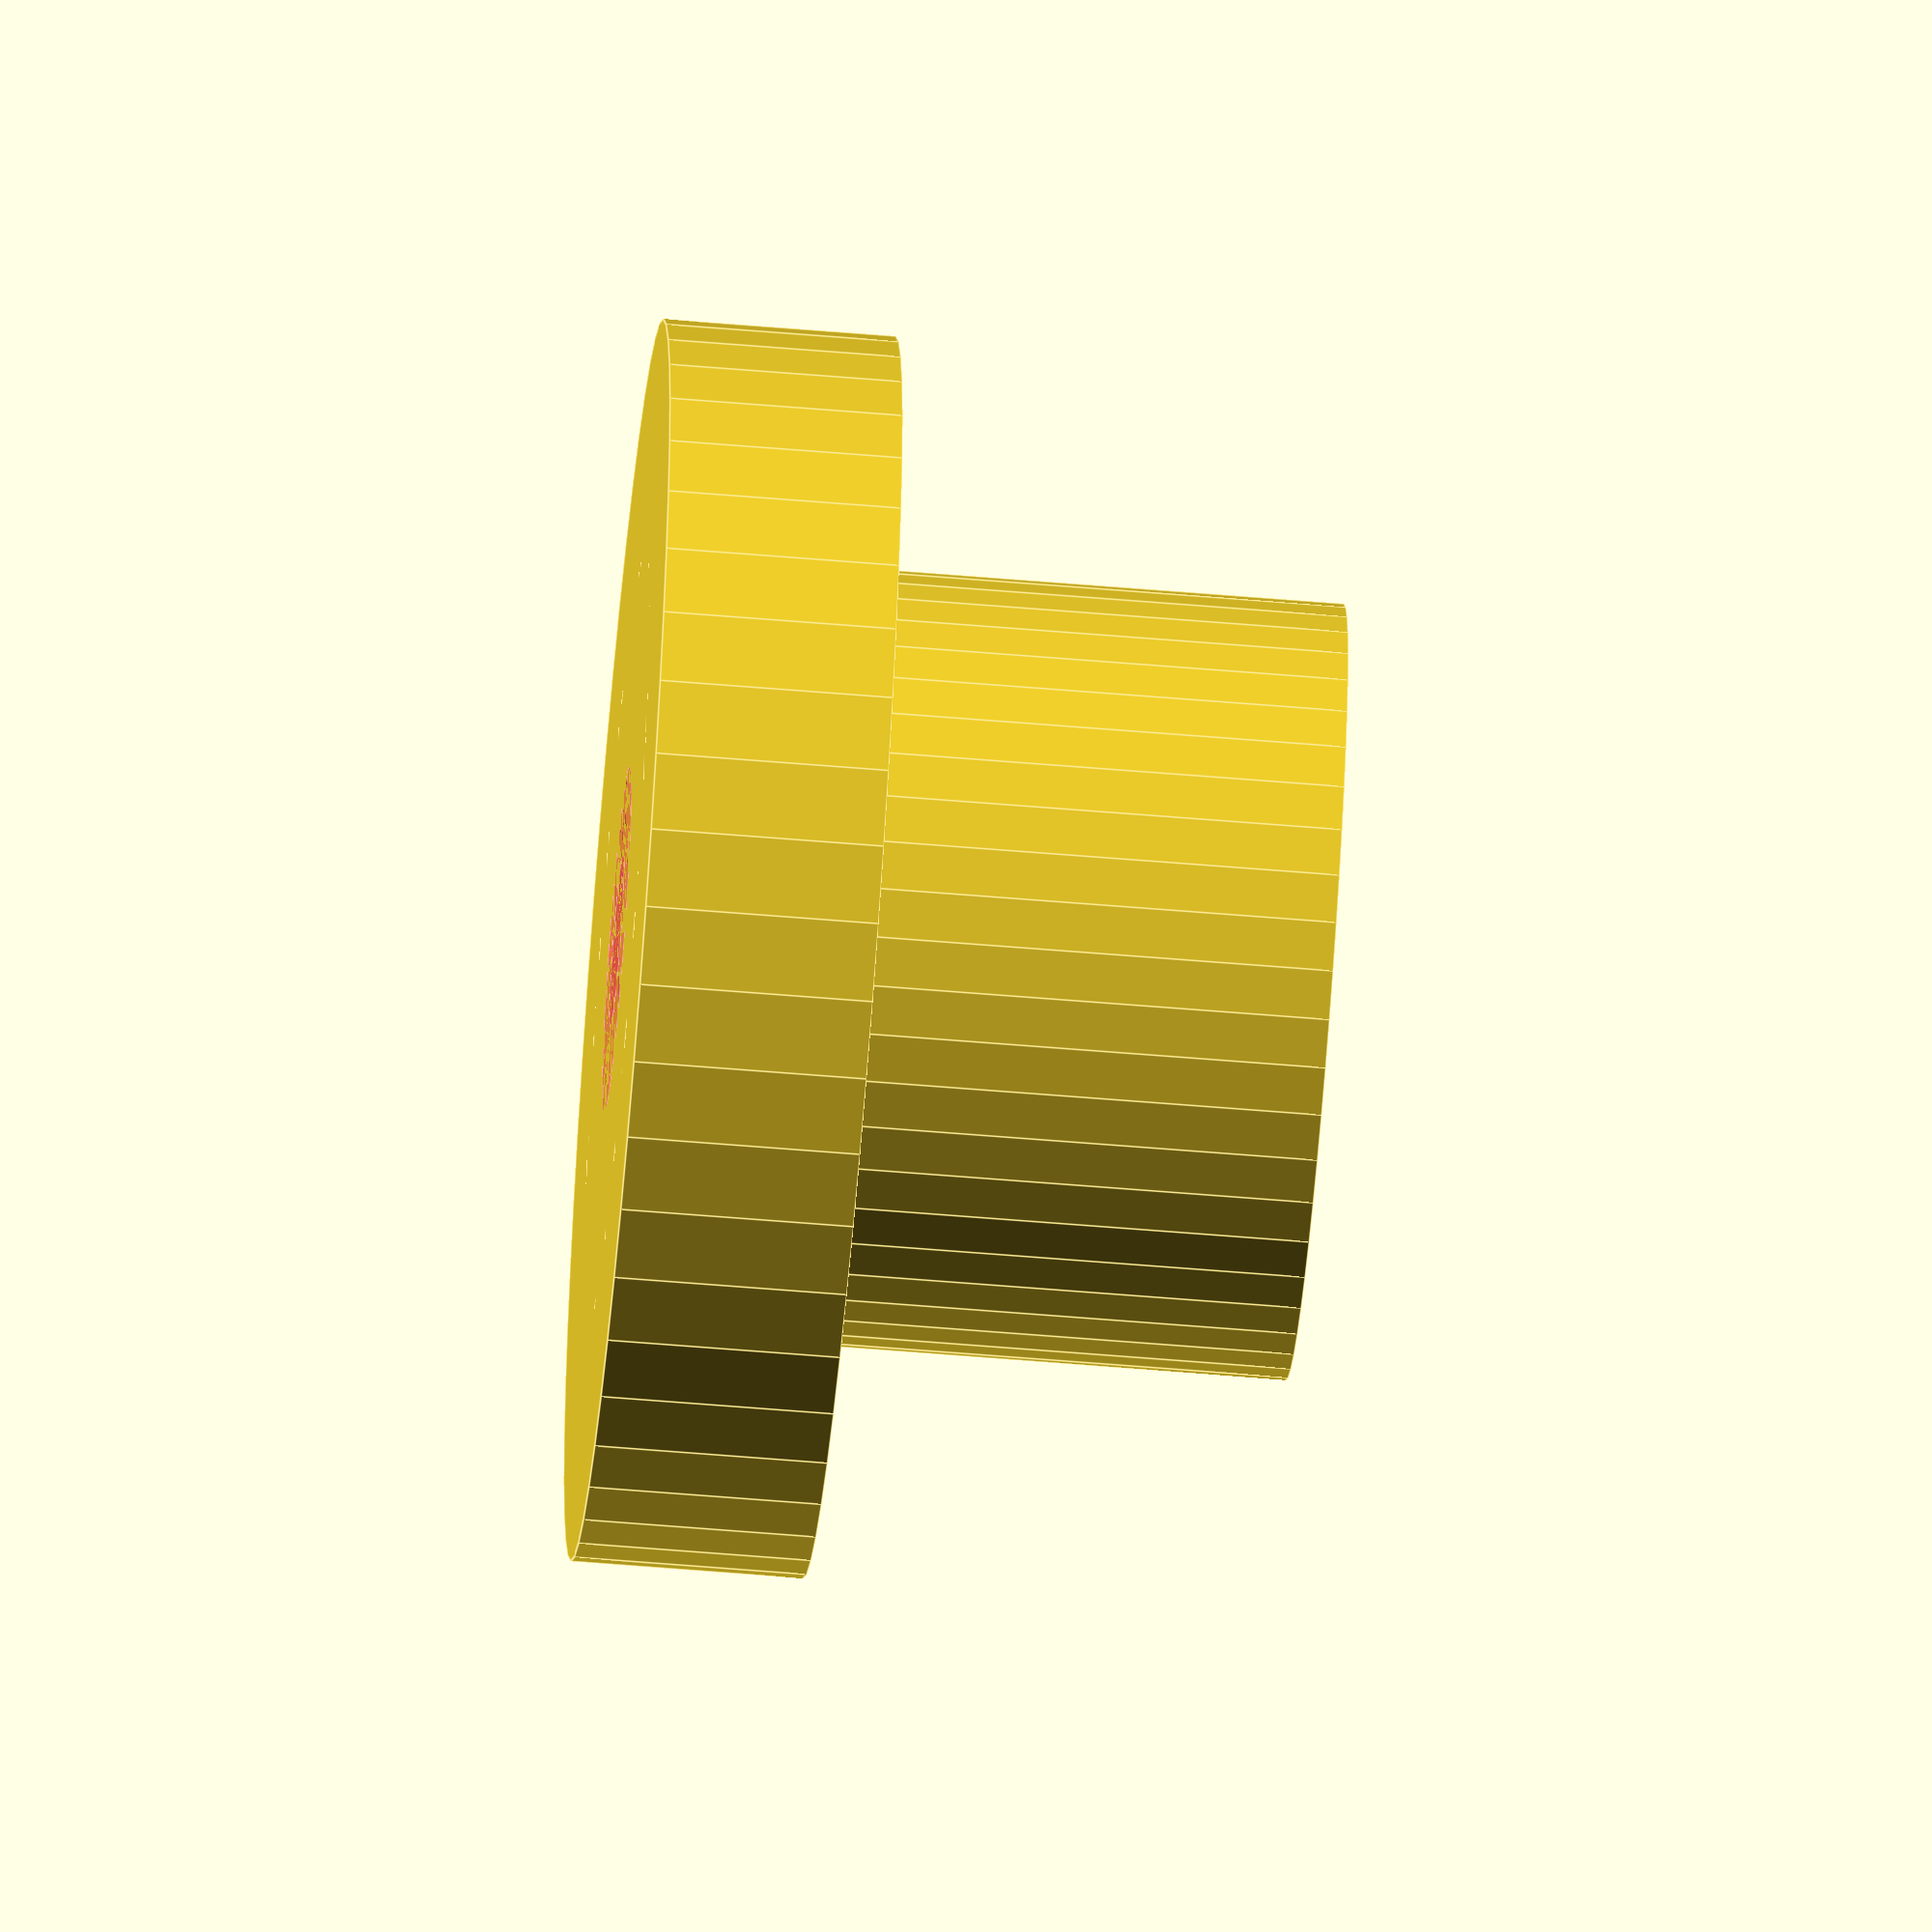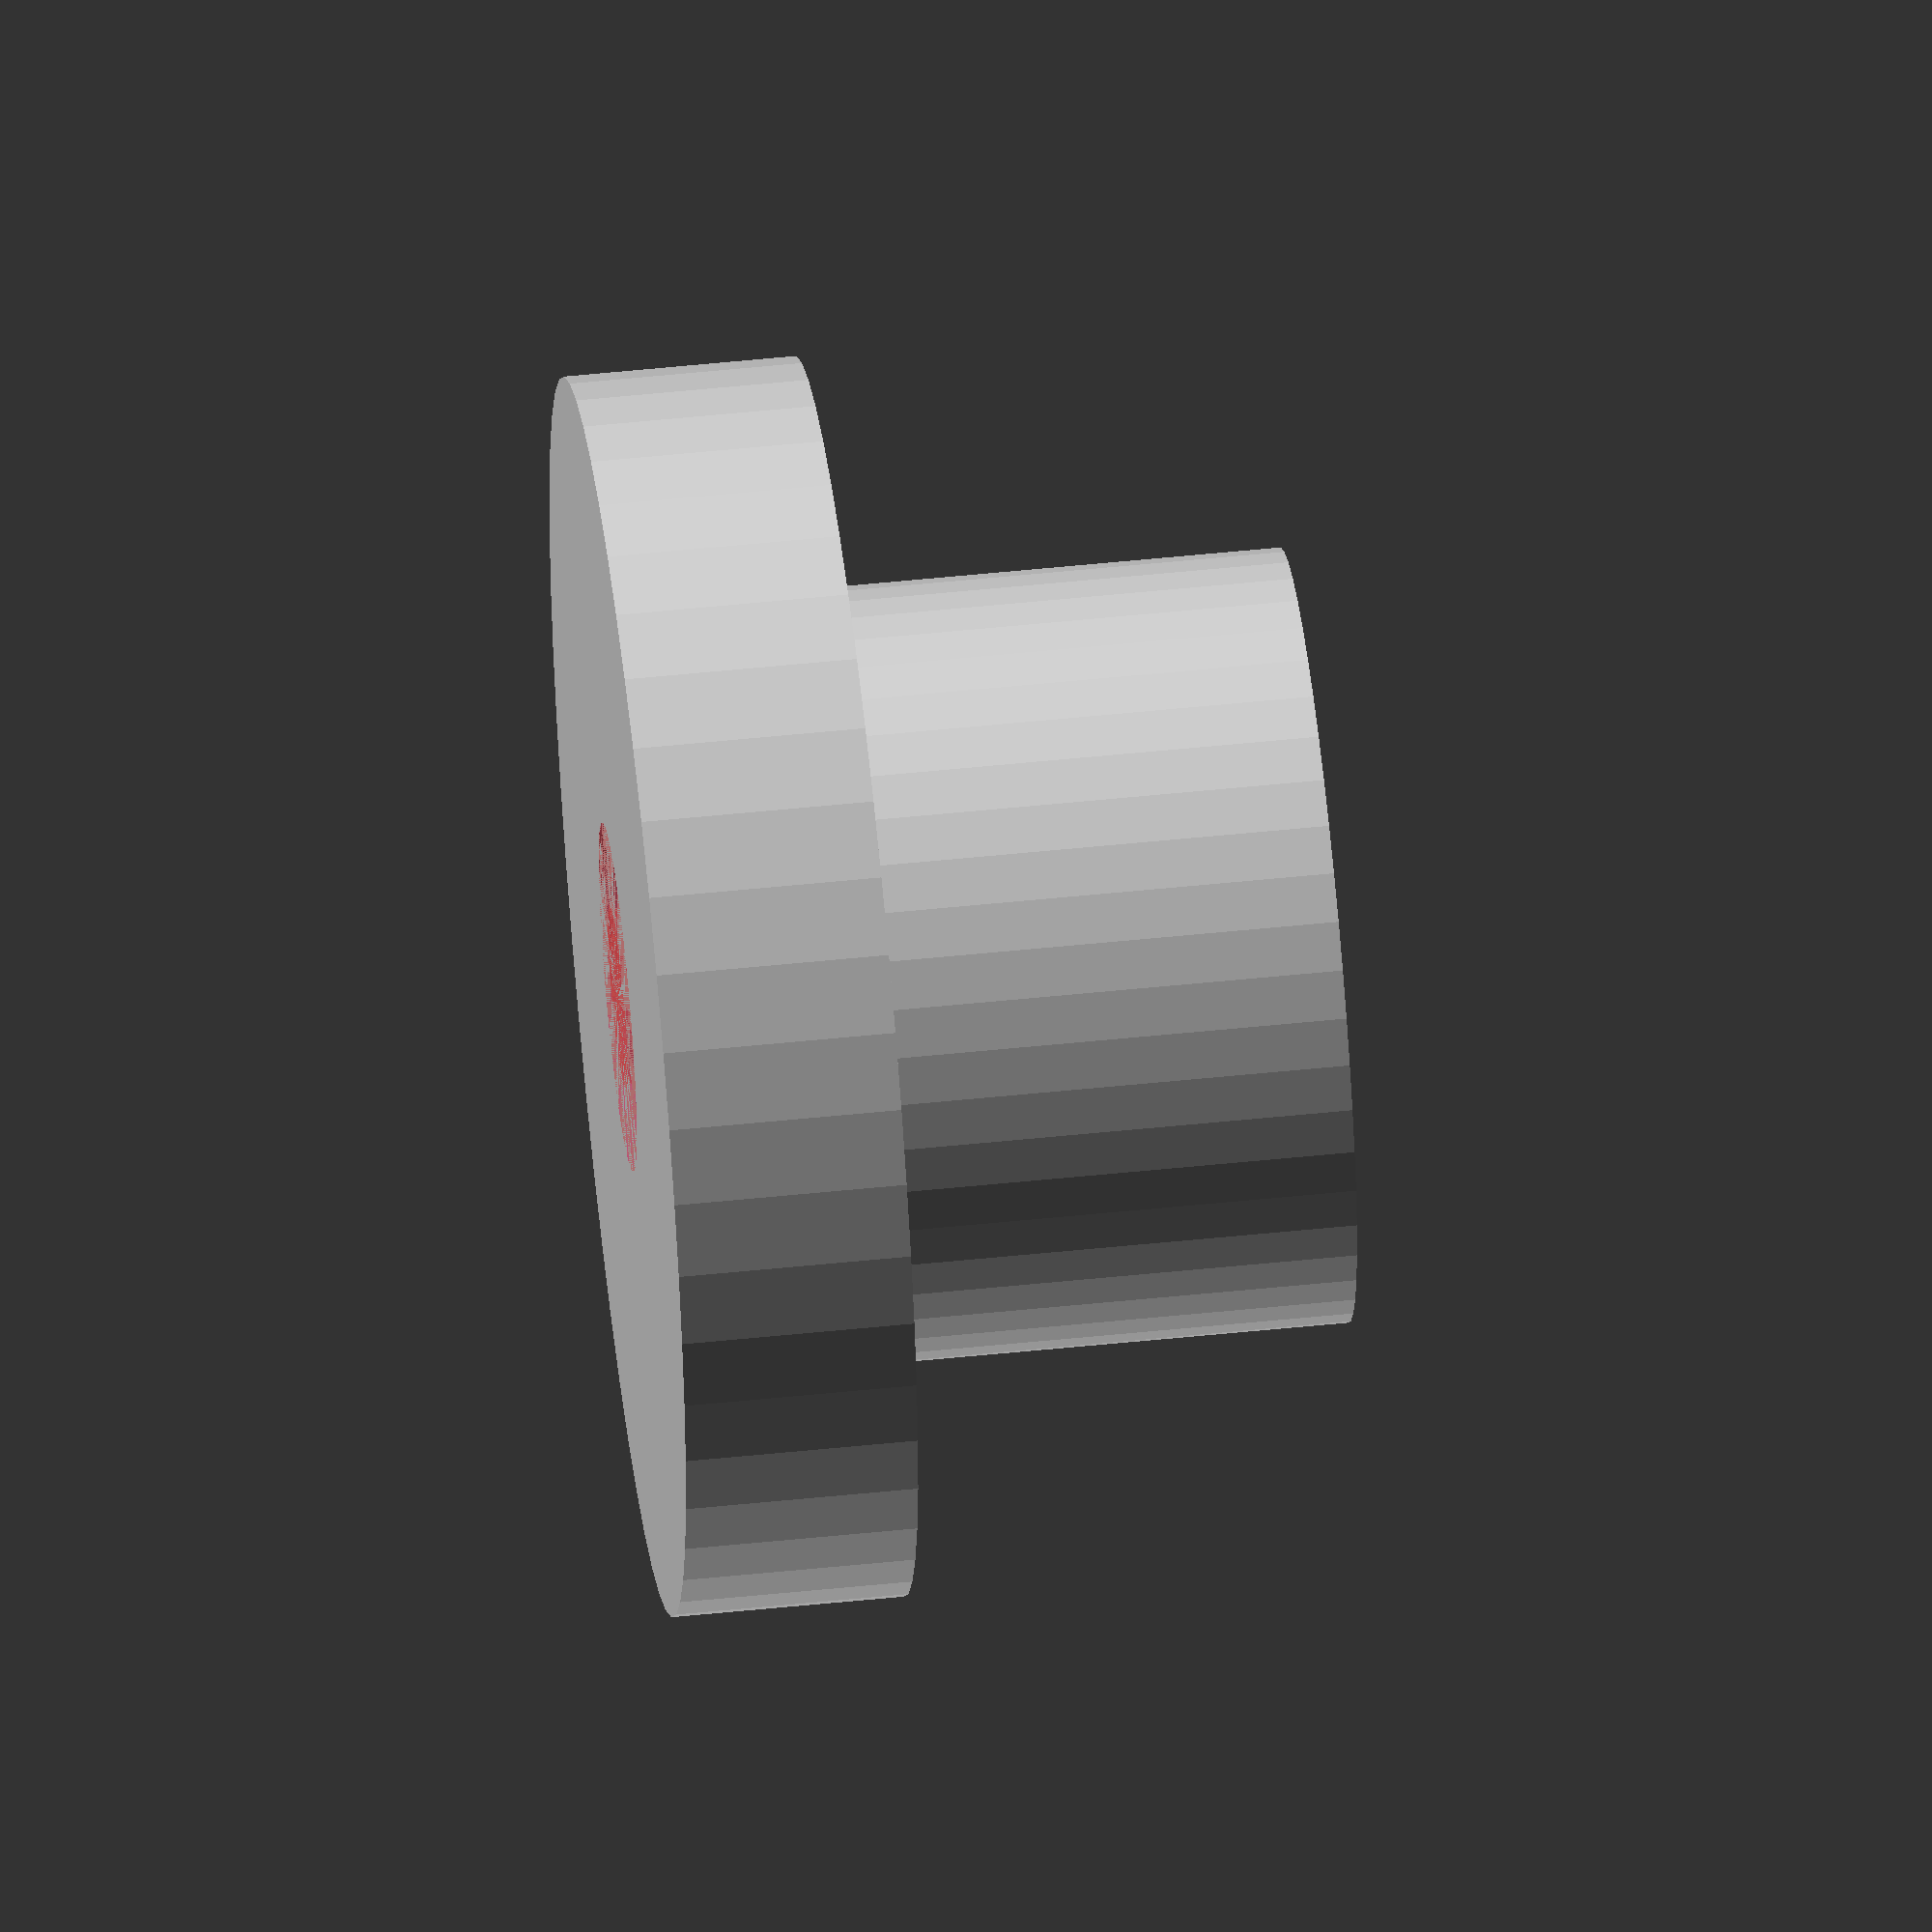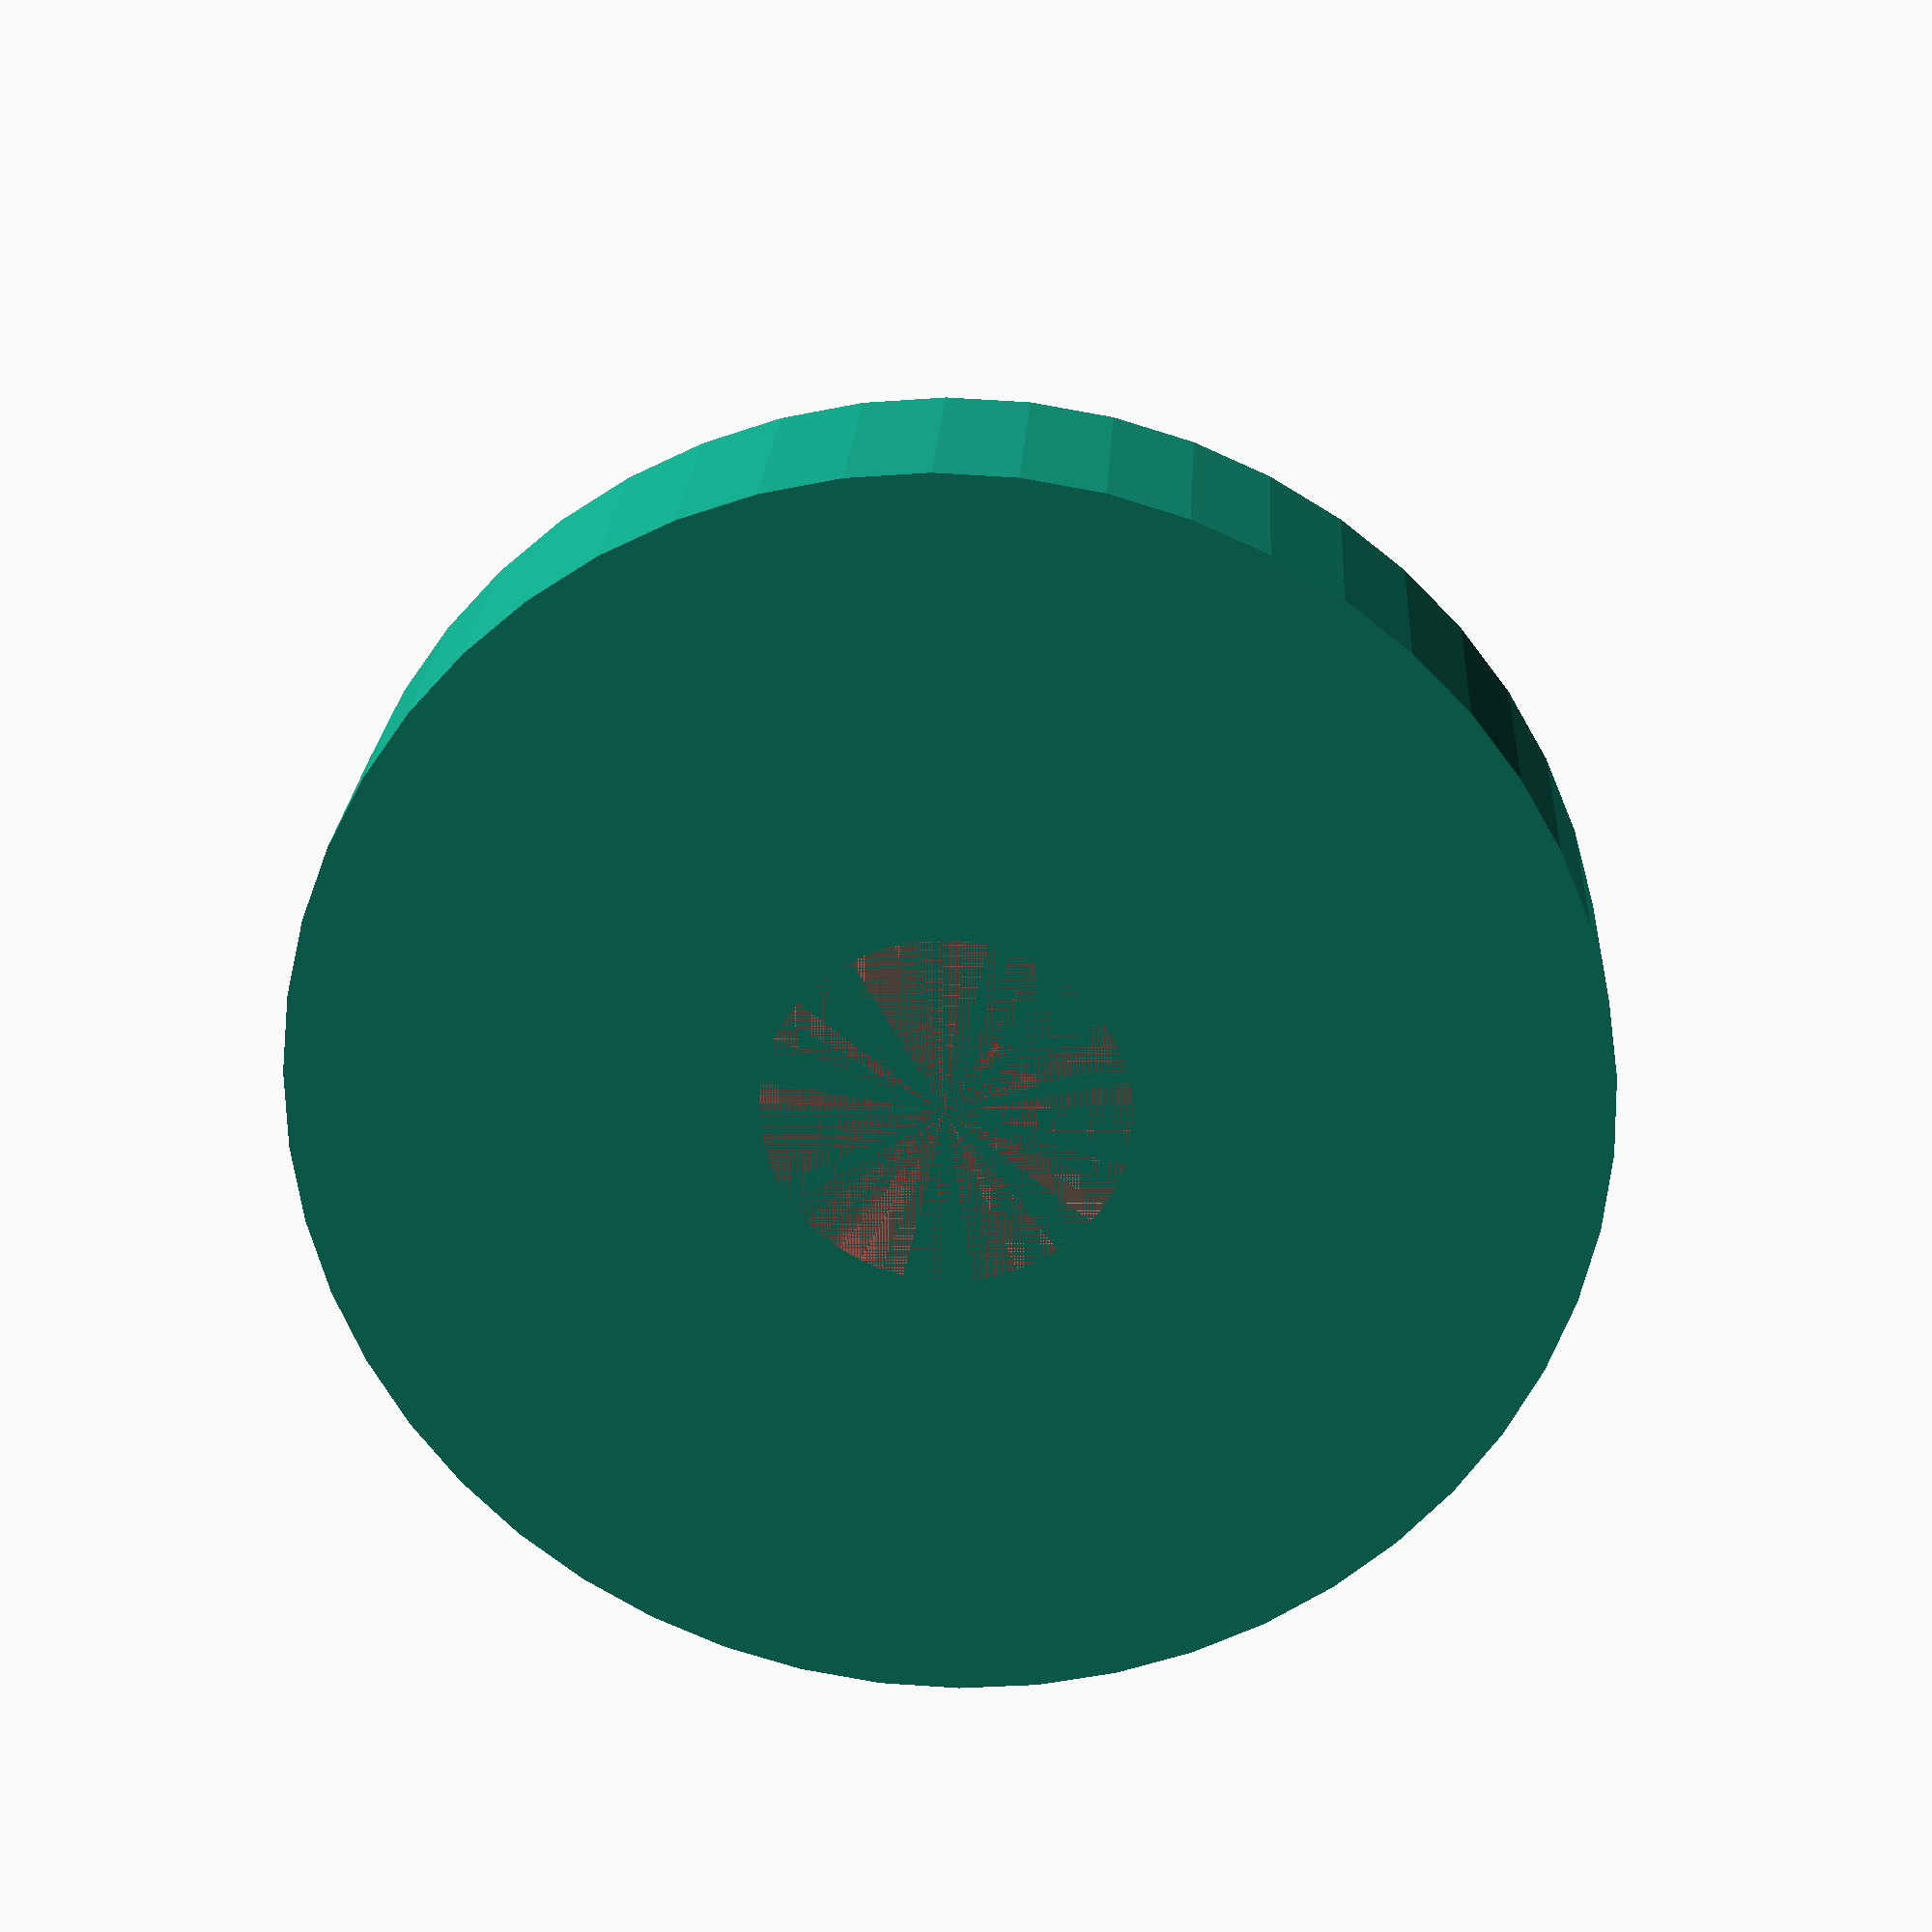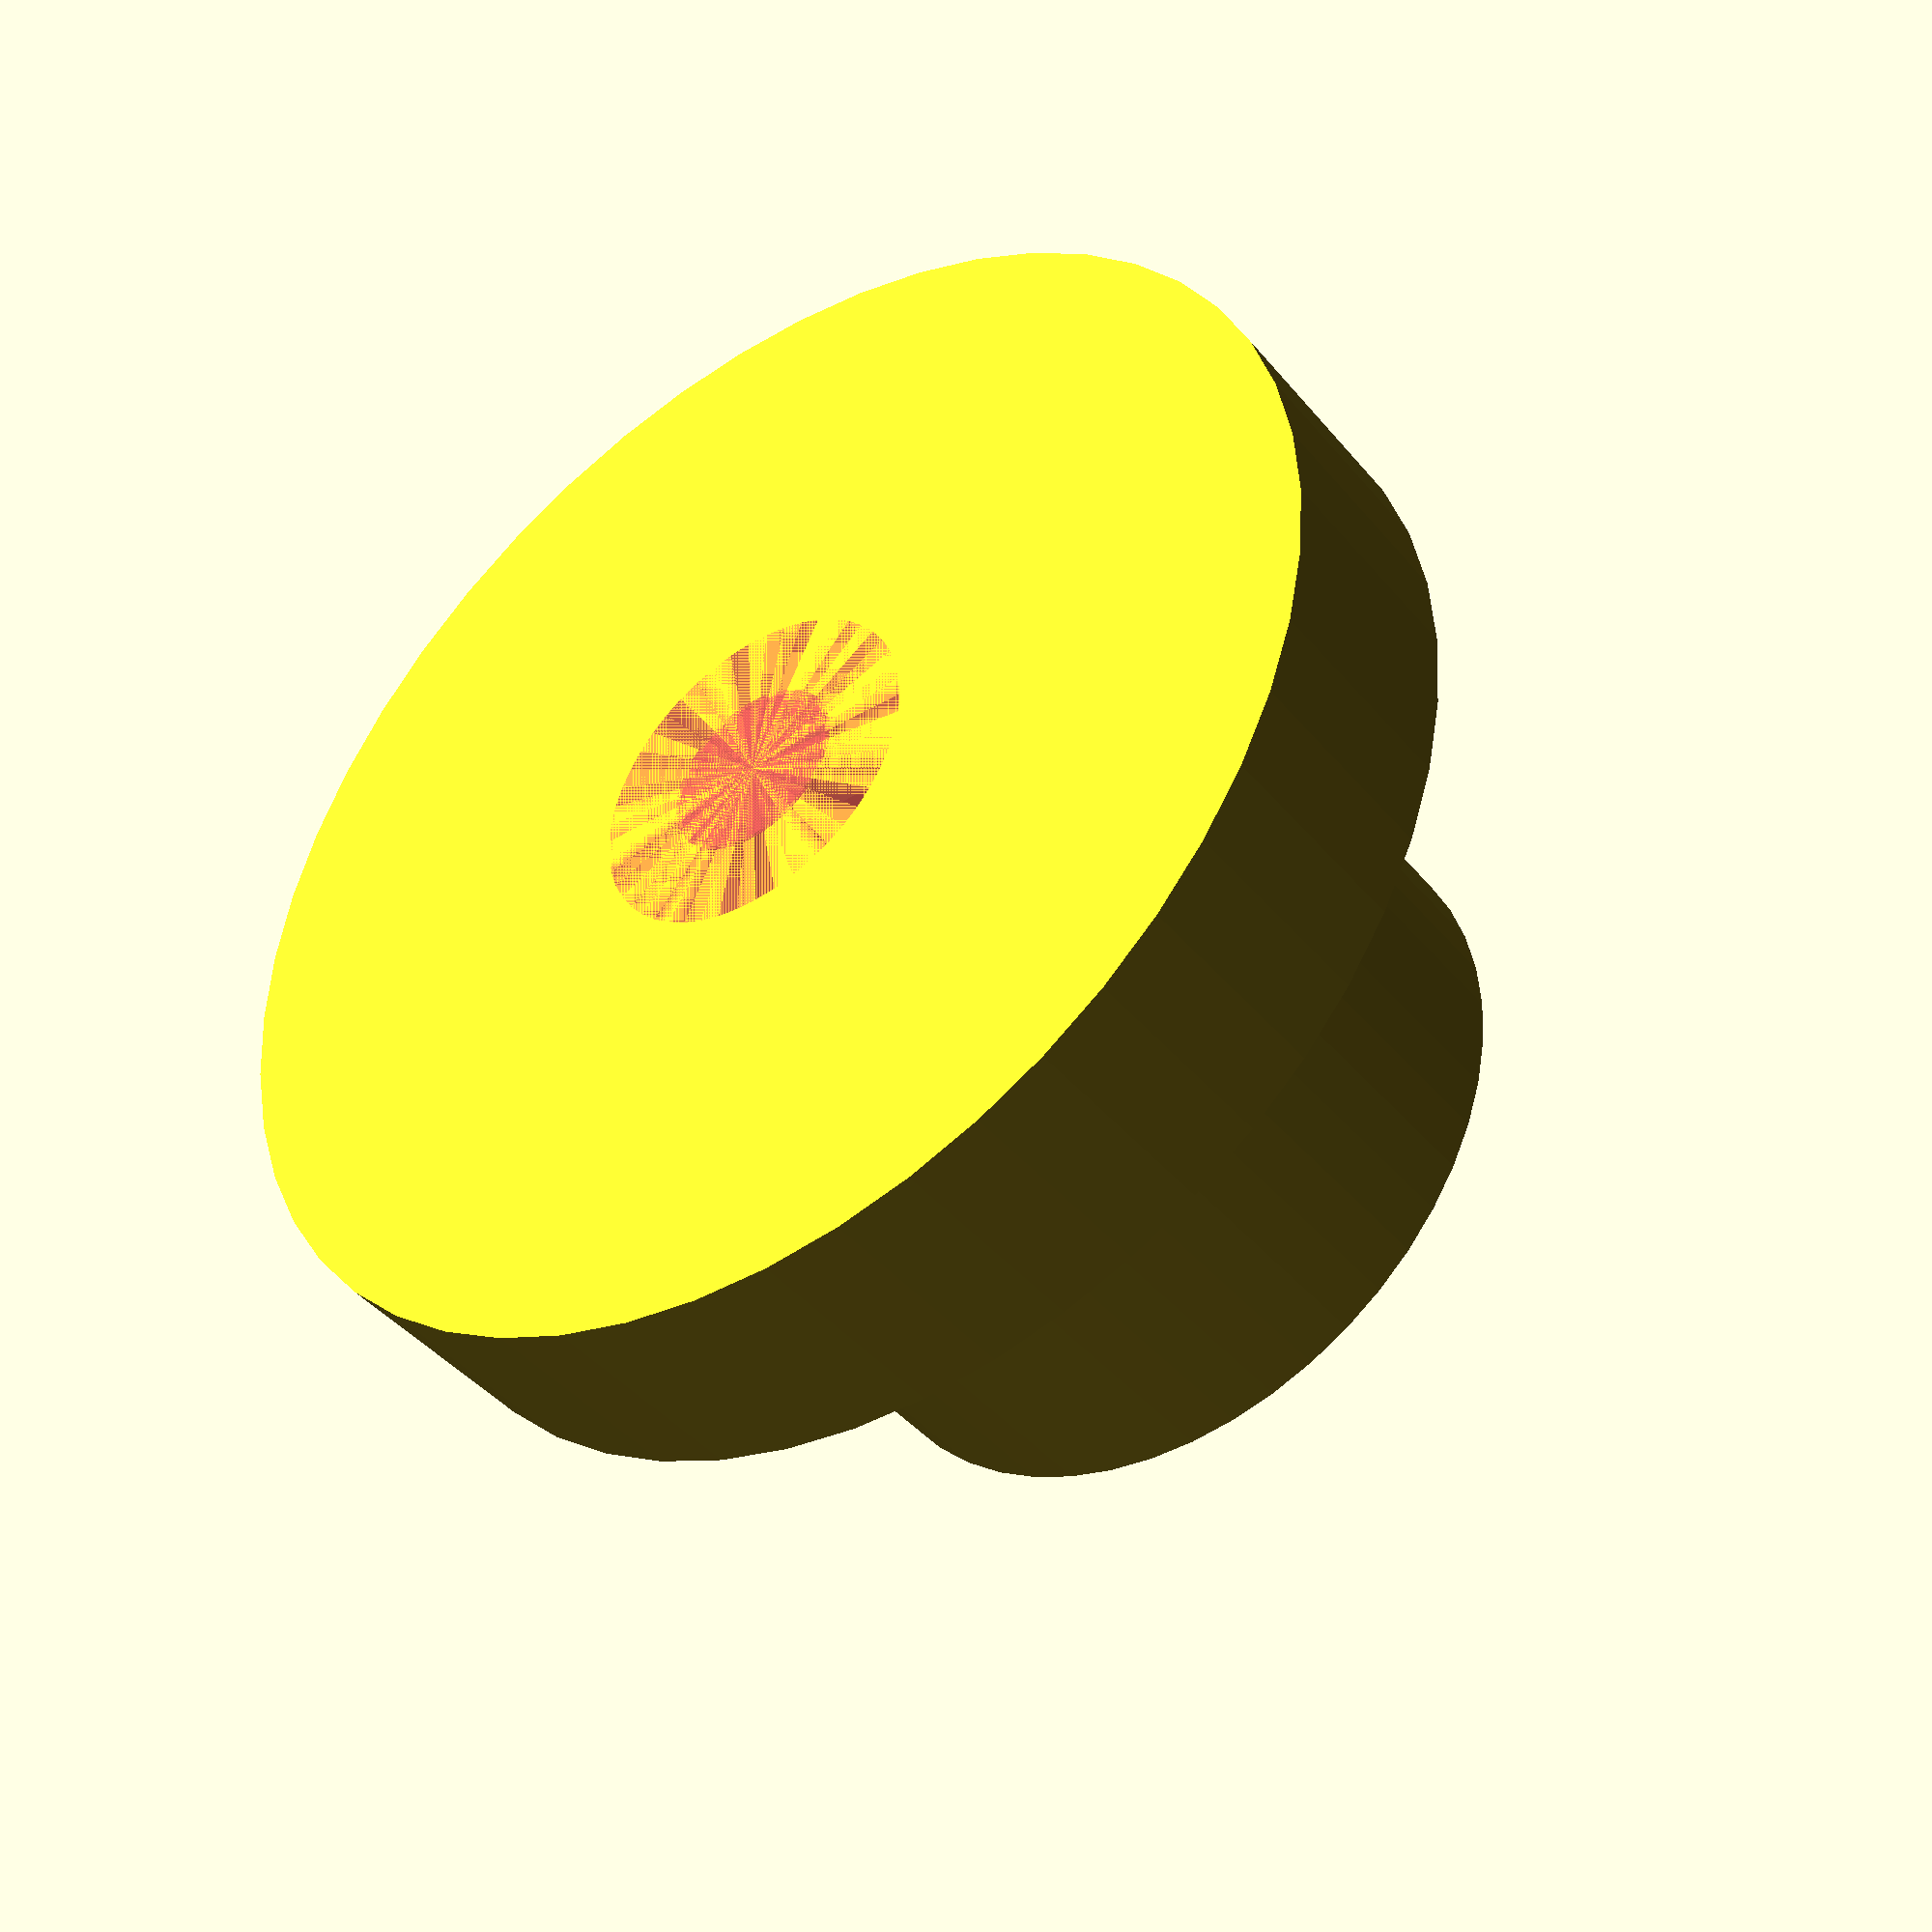
<openscad>
$fn = 50;


difference() {
	union() {
		translate(v = [0, 0, -18.0000000000]) {
			cylinder(h = 18, r = 10.0000000000);
		}
		translate(v = [0, 0, -6.0000000000]) {
			cylinder(h = 6, r = 16.0000000000);
		}
	}
	union() {
		translate(v = [0, 0, 0]) {
			rotate(a = [0, 0, 0]) {
				difference() {
					union() {
						#translate(v = [0, 0, -18.0000000000]) {
							cylinder(h = 18, r = 2.2500000000);
						}
						#translate(v = [0, 0, -4.2000000000]) {
							cylinder(h = 4.2000000000, r = 10.0000000000, r1 = 2.3750000000, r2 = 4.5000000000);
						}
						#translate(v = [0, 0, -18.0000000000]) {
							cylinder(h = 18, r = 2.3750000000);
						}
						#translate(v = [0, 0, -18.0000000000]) {
							cylinder(h = 18, r = 2.2500000000);
						}
					}
					union();
				}
			}
		}
	}
}
</openscad>
<views>
elev=240.1 azim=28.1 roll=94.9 proj=o view=edges
elev=306.5 azim=297.5 roll=83.7 proj=o view=wireframe
elev=156.9 azim=247.3 roll=176.9 proj=p view=wireframe
elev=41.5 azim=115.3 roll=35.7 proj=p view=wireframe
</views>
